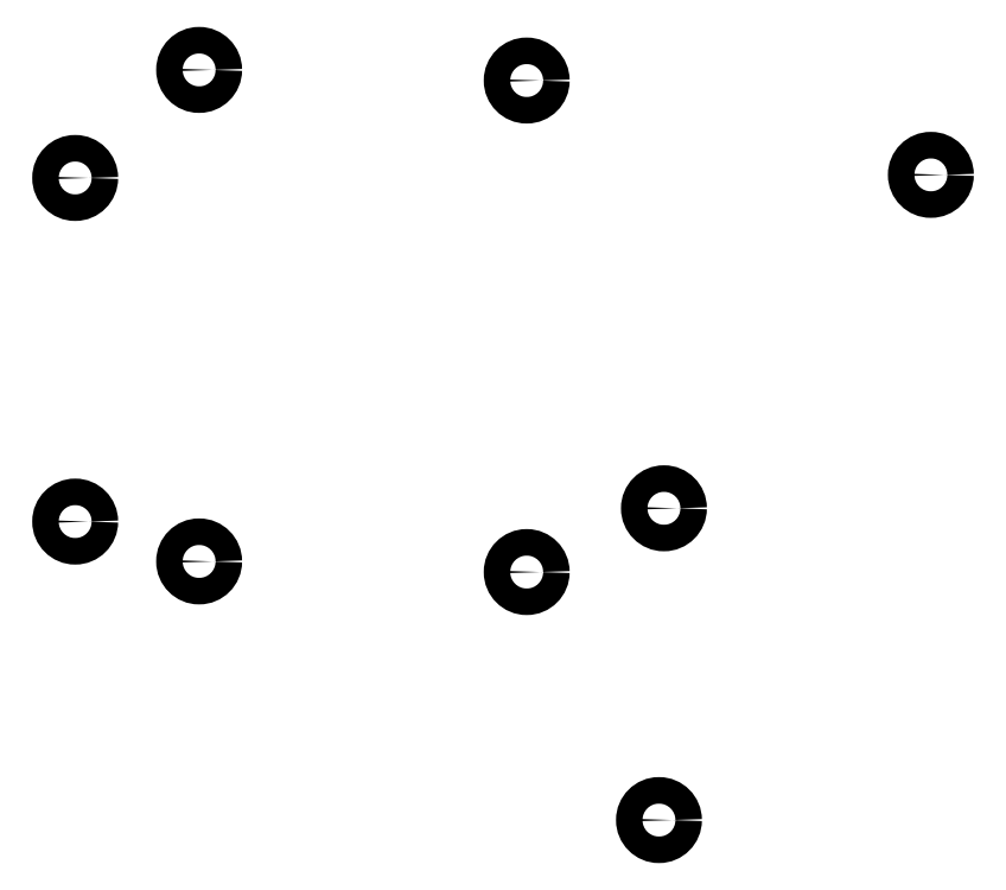
<metadata>
{"format":"dxf","ext":"dxf","renderer":"ezdxf+matplotlib","layout":"modelspace","background":"white","min_lineweight":24,"dpi":150}
</metadata>
<code>
0
SECTION
2
ENTITIES
0
CIRCLE
8
0
10
104.5
20
-54.35
40
1.5
0
CIRCLE
8
0
10
104.5
20
-93.15
40
1.5
0
CIRCLE
8
0
10
118.5
20
-42.15
40
1.5
0
CIRCLE
8
0
10
118.5
20
-97.65
40
1.5
0
CIRCLE
8
0
10
155.5
20
-43.35
40
1.5
0
CIRCLE
8
0
10
155.5
20
-98.85
40
1.5
0
CIRCLE
8
0
10
171
20
-91.65
40
1.5
0
CIRCLE
8
0
10
170.4
20
-126.9
40
1.5
0
CIRCLE
8
0
10
201.2
20
-54
40
1.5
0
ENDSEC
0
EOF

</code>
